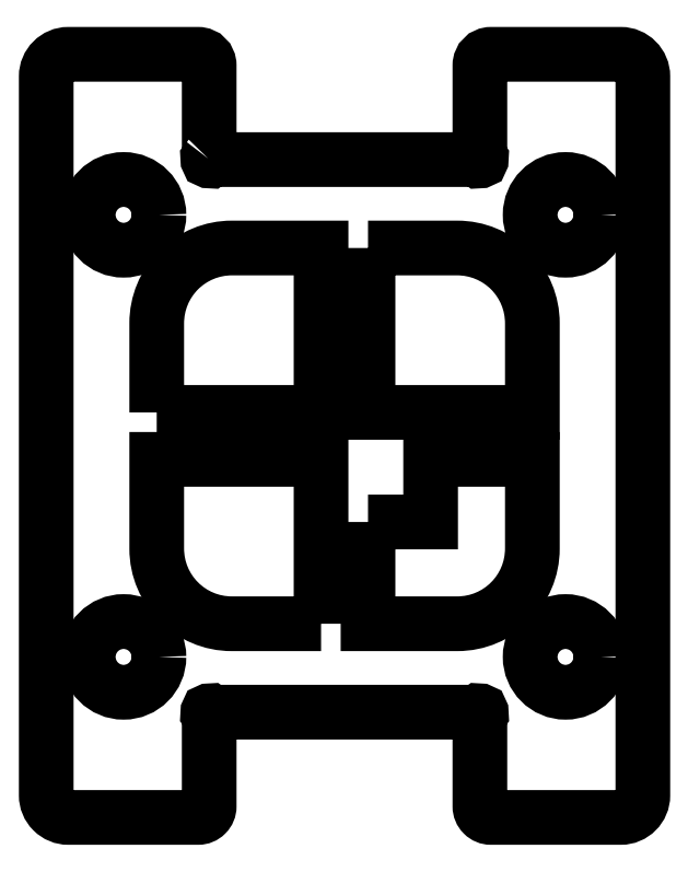
<metadata>
{"format":"dxf","ext":"dxf","renderer":"ezdxf+matplotlib","layout":"modelspace","background":"white","min_lineweight":24,"dpi":150}
</metadata>
<code>
0
SECTION
2
ENTITIES
0
LWPOLYLINE
8
0
90
32
70
1
43
0
10
8.833
20
-21.15
42
0.2134
10
8.875
20
-21.06
10
8.875
20
-16.94
42
0.4142
10
8.375
20
-16.44
10
2.5
20
-16.44
42
0.4142
10
1.5
20
-17.44
10
1.5
20
-49.96
42
0.4142
10
2.5
20
-50.96
10
8.375
20
-50.96
42
0.4142
10
8.875
20
-50.46
10
8.875
20
-46.34
42
0.2134
10
8.833
20
-46.25
42
-1.057
10
8.922
20
-46.16
42
0.2134
10
9.015
20
-46.2
10
20.99
20
-46.2
42
0.2134
10
21.08
20
-46.16
42
-1.057
10
21.17
20
-46.25
42
0.2134
10
21.13
20
-46.34
10
21.13
20
-50.46
42
0.4142
10
21.63
20
-50.96
10
27.5
20
-50.96
42
0.4142
10
28.5
20
-49.96
10
28.5
20
-17.44
42
0.4142
10
27.5
20
-16.44
10
21.63
20
-16.44
42
0.4142
10
21.13
20
-16.94
10
21.13
20
-21.06
42
0.2134
10
21.17
20
-21.15
42
-1.057
10
21.08
20
-21.24
42
0.2134
10
20.99
20
-21.2
10
9.015
20
-21.2
42
0.2134
10
8.922
20
-21.24
42
-1.057
0
CIRCLE
8
0
10
25
20
-23.7
30
0
40
1.6
210
0
220
0
230
1
0
CIRCLE
8
0
10
5
20
-43.7
30
0
40
1.6
210
0
220
0
230
1
0
CIRCLE
8
0
10
5
20
-23.7
30
0
40
1.6
210
0
220
0
230
1
0
CIRCLE
8
0
10
25
20
-43.7
30
0
40
1.6
210
0
220
0
230
1
0
LWPOLYLINE
8
0
90
7
70
1
43
0
10
16.06
20
-37.6
10
18.9
20
-37.6
10
18.9
20
-34.76
10
23.5
20
-34.76
10
23.5
20
-38.8
42
-0.4142
10
20.1
20
-42.2
10
16.06
20
-42.2
0
LWPOLYLINE
8
0
90
5
70
1
43
0
10
6.5
20
-32.64
10
6.5
20
-28.6
42
-0.4142
10
9.9
20
-25.2
10
13.94
20
-25.2
10
13.94
20
-32.64
0
LWPOLYLINE
8
0
90
5
70
1
43
0
10
16.06
20
-25.2
10
20.1
20
-25.2
42
-0.4142
10
23.5
20
-28.6
10
23.5
20
-32.64
10
16.06
20
-32.64
0
LWPOLYLINE
8
0
90
5
70
1
43
0
10
13.94
20
-42.2
10
9.9
20
-42.2
42
-0.4142
10
6.5
20
-38.8
10
6.5
20
-34.76
10
13.94
20
-34.76
0
ENDSEC
0
EOF

</code>
